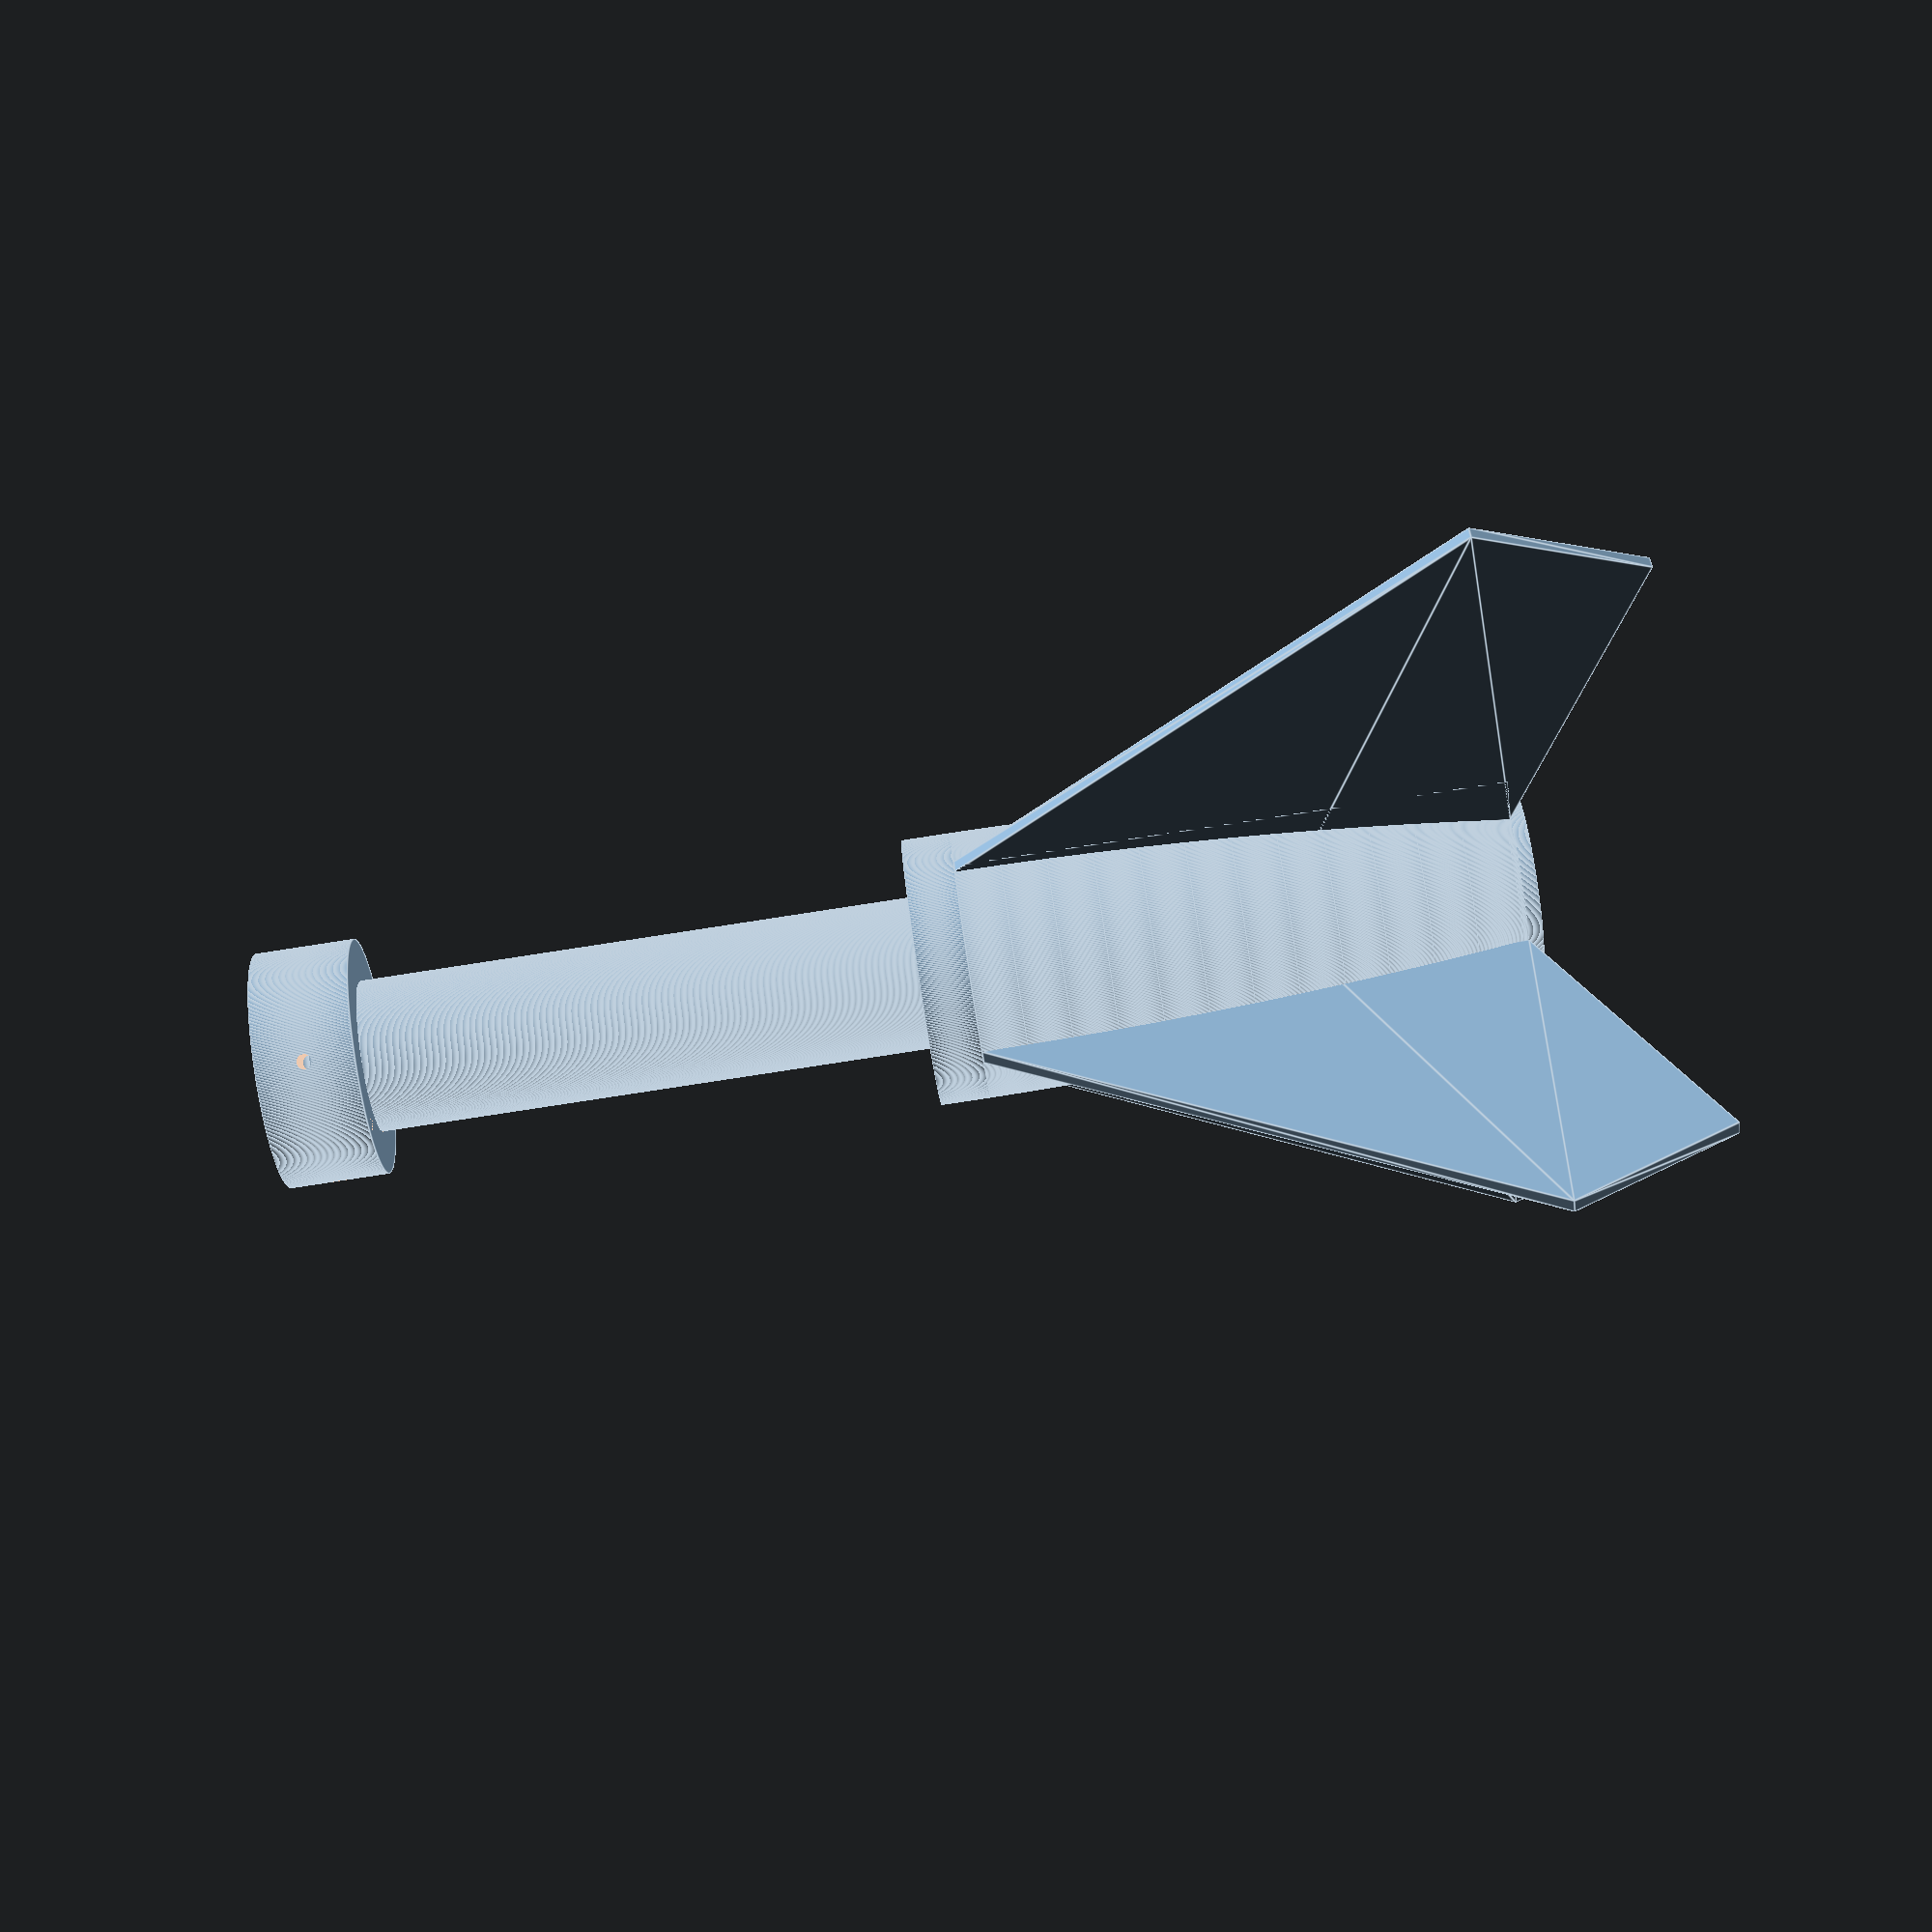
<openscad>
$fn = 500;

module fin() {
    translate([-1.5, 0, 110]) rotate([0, 90, 0]) linear_extrude(3) {
        polygon([[0, 0], 
                [106, 63.5], 
                [140, 49.7], 
                [110, -8.35],
                [70, -8.35],
                [70, -11],
                [0, -11]]);
    }
}

module thrustRing() {
    difference() { 
        union() {
            translate([0, 0, 10]) cylinder(d = 53.8, h = 10);
            difference() {
                cylinder(d = 50.8, h = 10);
                cube([3, 60, 20], true);
                cube([60, 3, 20], true);
            }
        }
        cylinder(d = 31, h = 20);
    }
}

module boattailQuadrant() {
    radius = 110 ^ 2 / (53.8-37) + (53.8-37)/4;
    rotate([180, 0, 0]) intersection() {
        rotate_extrude() intersection() {
            translate([-radius+53.8/2, 0, 0]) difference() {
                circle(radius);
                circle(radius - 1.2);
            }
            square([53.8, 110]);
        }
        translate([1.5, 1.5, 0]) cube([27, 27, 110]);
    }
}

module godnutRing() {
    difference() {
        cylinder(d = 47.8, h = 20);
        cylinder(d = 31, h = 20);
        translate([19.5, 0, 0]) cylinder(d = 3, h = 20);
        translate([0, 0, 10]) for(i = [0:1:3]) {
            rotate([90, 0, 45 + 90 * i]) cylinder(d = 3, h = 60);
        }
    }
}

module retainer() {
    difference() {
        cylinder(d = 36, h = 35);
        cylinder(d = 31, h = 35);
    }
}

module motorTube() {
    difference() {
        cylinder(d = 30.7, h = 240);
        cylinder(d = 28.8, h = 240);
    }
}

module assembly() {
    retainer();
    translate([0, 0, 15]) motorTube();
    translate([0, 0, 3]) for(i = [0:1:3]) {
        rotate(90 * i) translate([0, 0, 110])boattailQuadrant();
        rotate(90 * i) translate([0, 53.8/2, 0]) fin();
    }
    translate([0, 0, 103]) thrustRing();
    translate([0, 0, 235]) godnutRing();
}

assembly();
</openscad>
<views>
elev=82.5 azim=125.4 roll=98.7 proj=p view=edges
</views>
